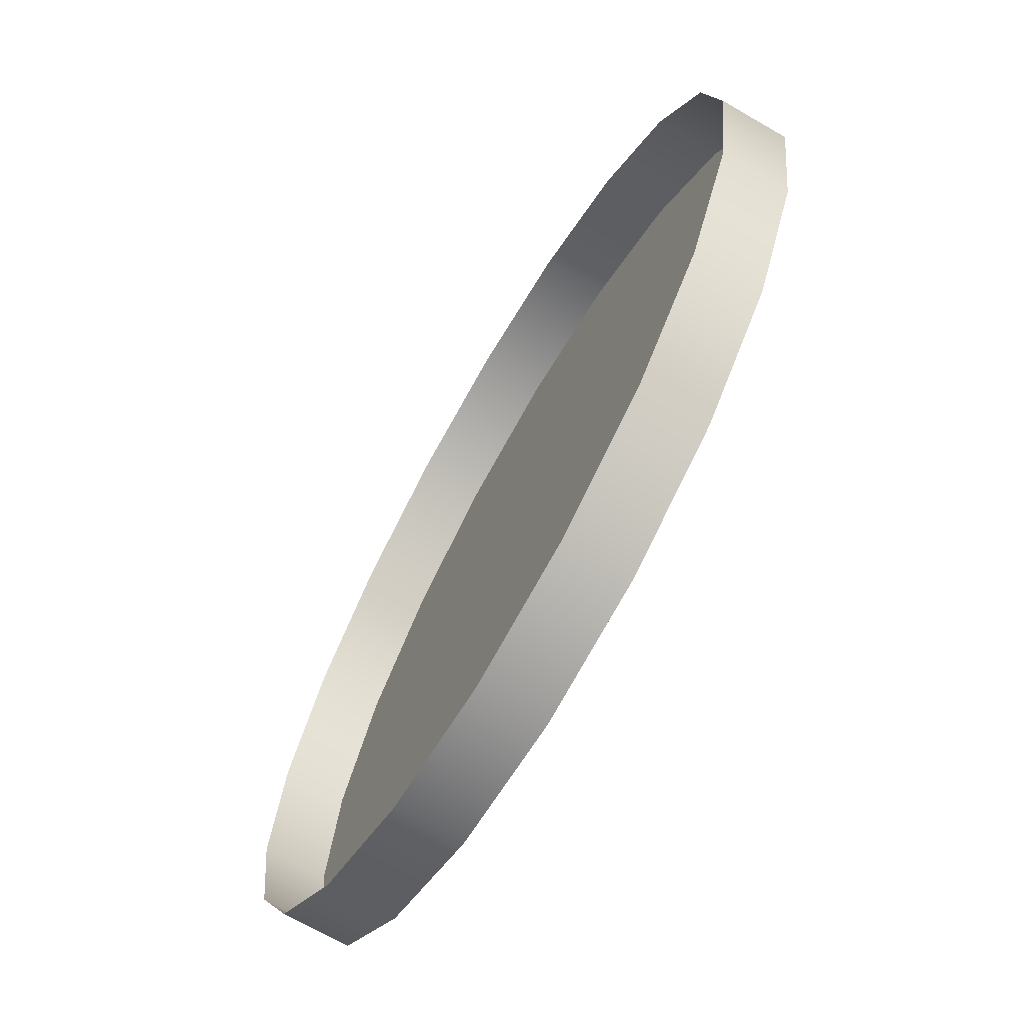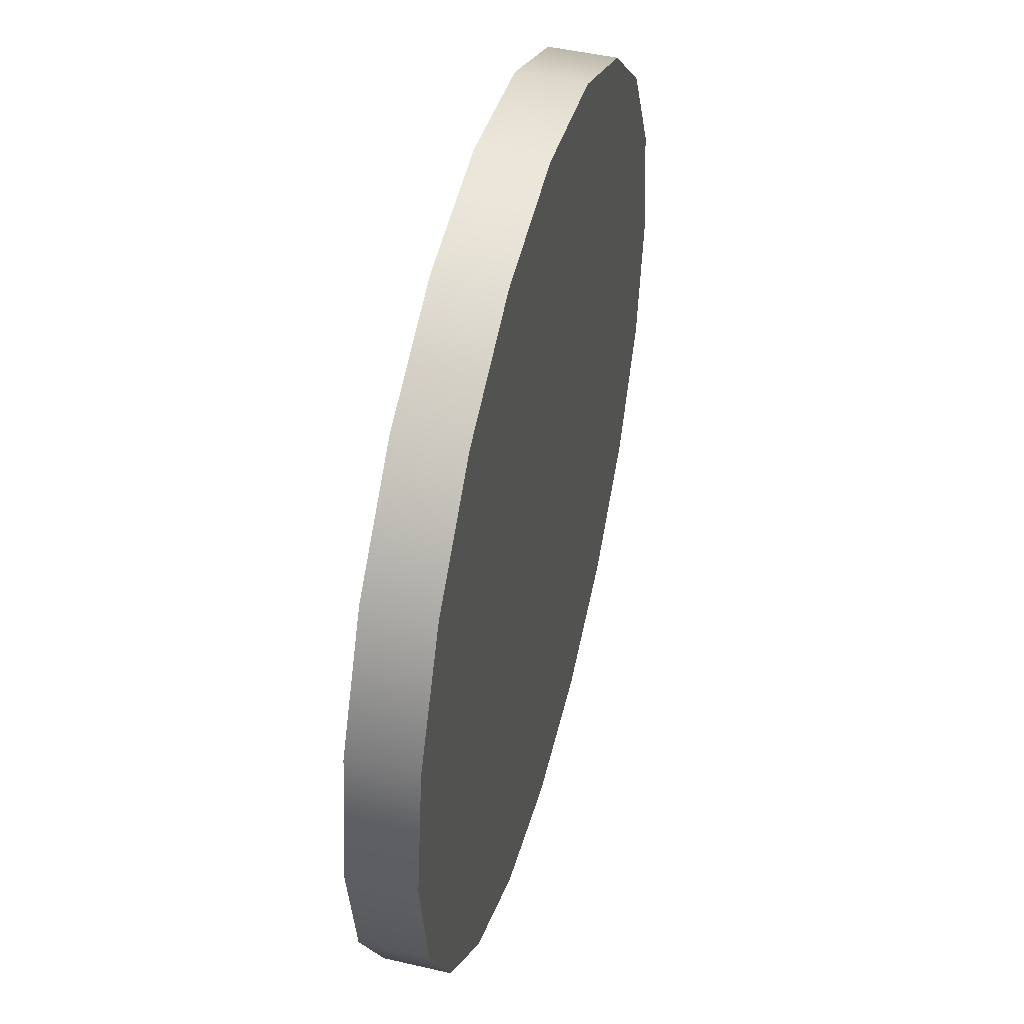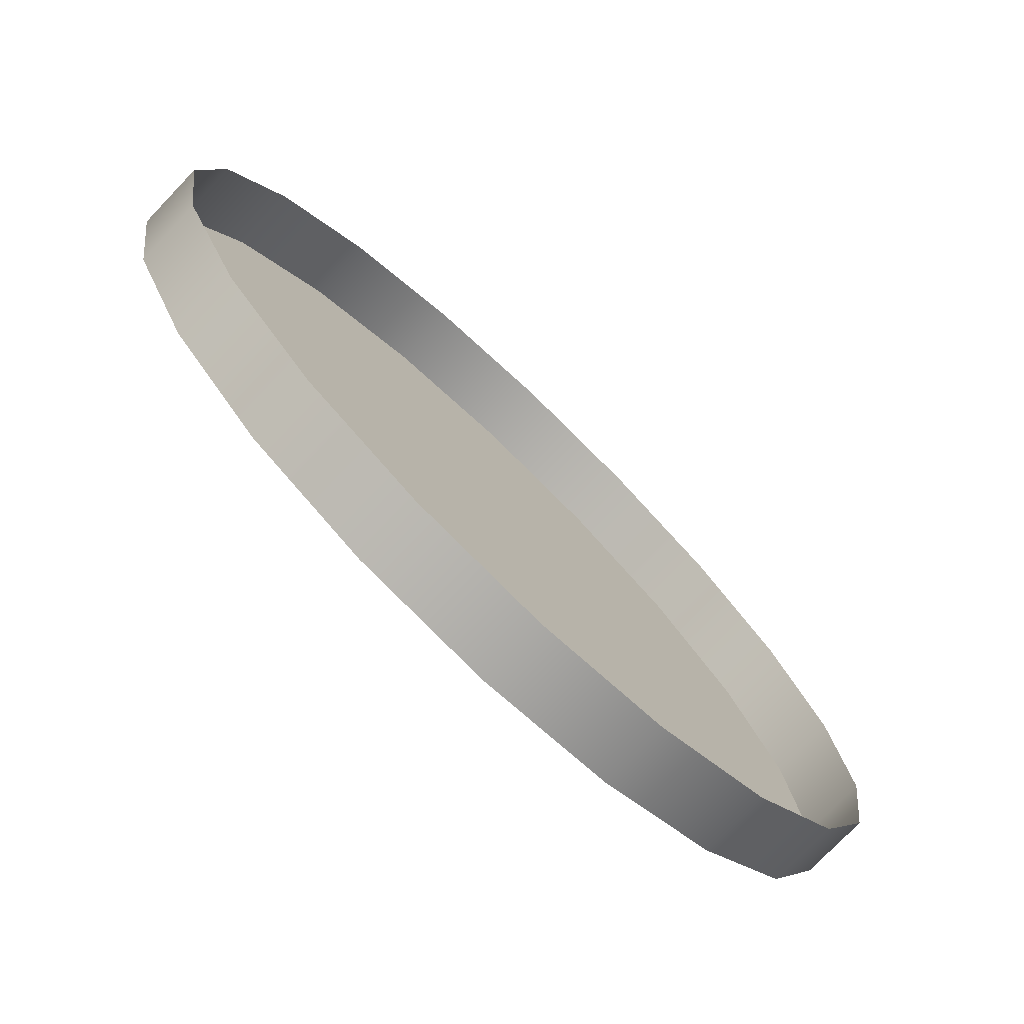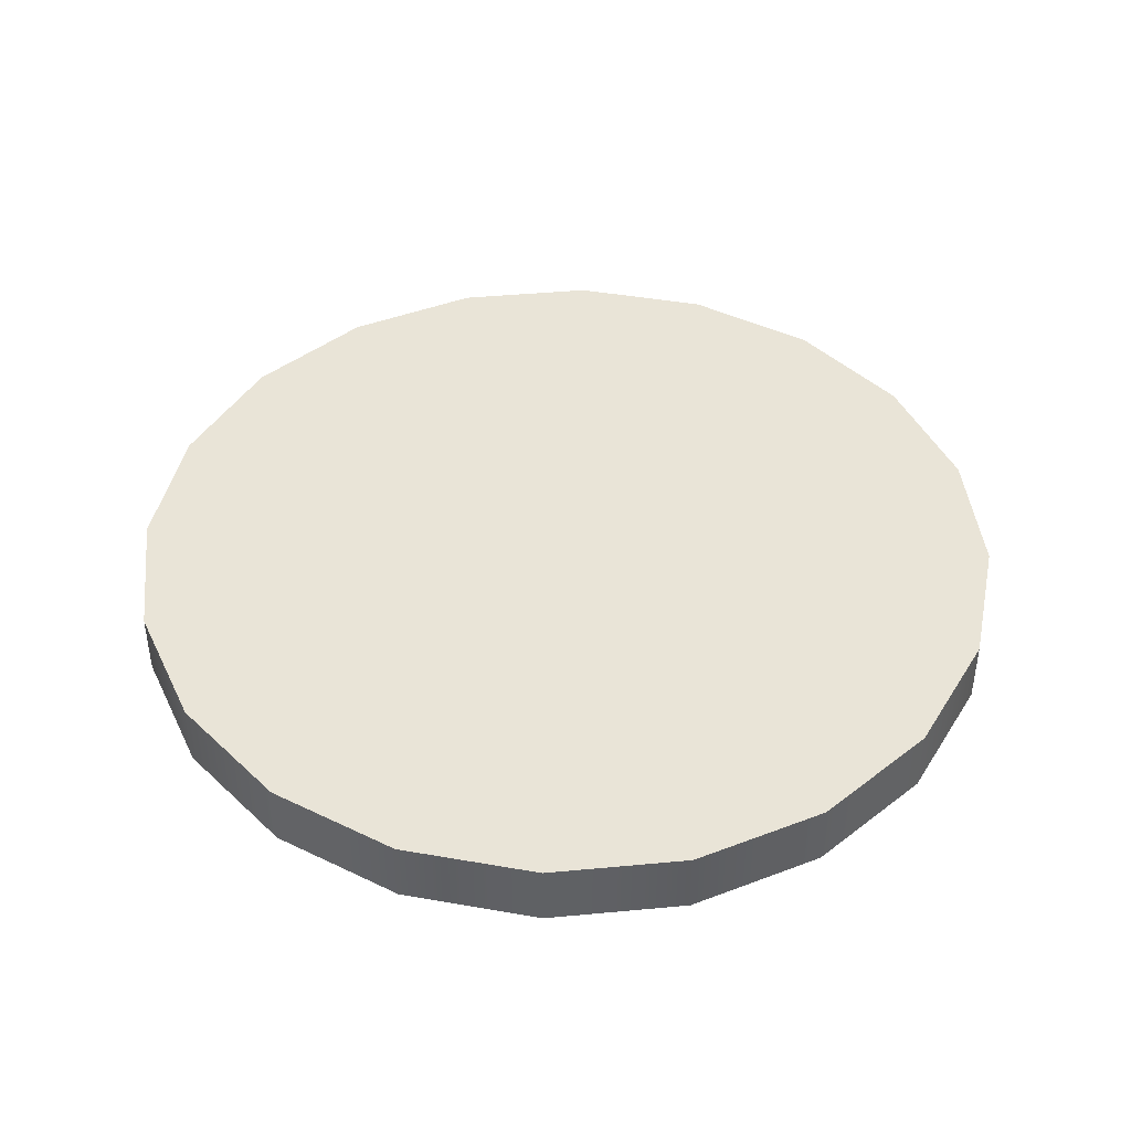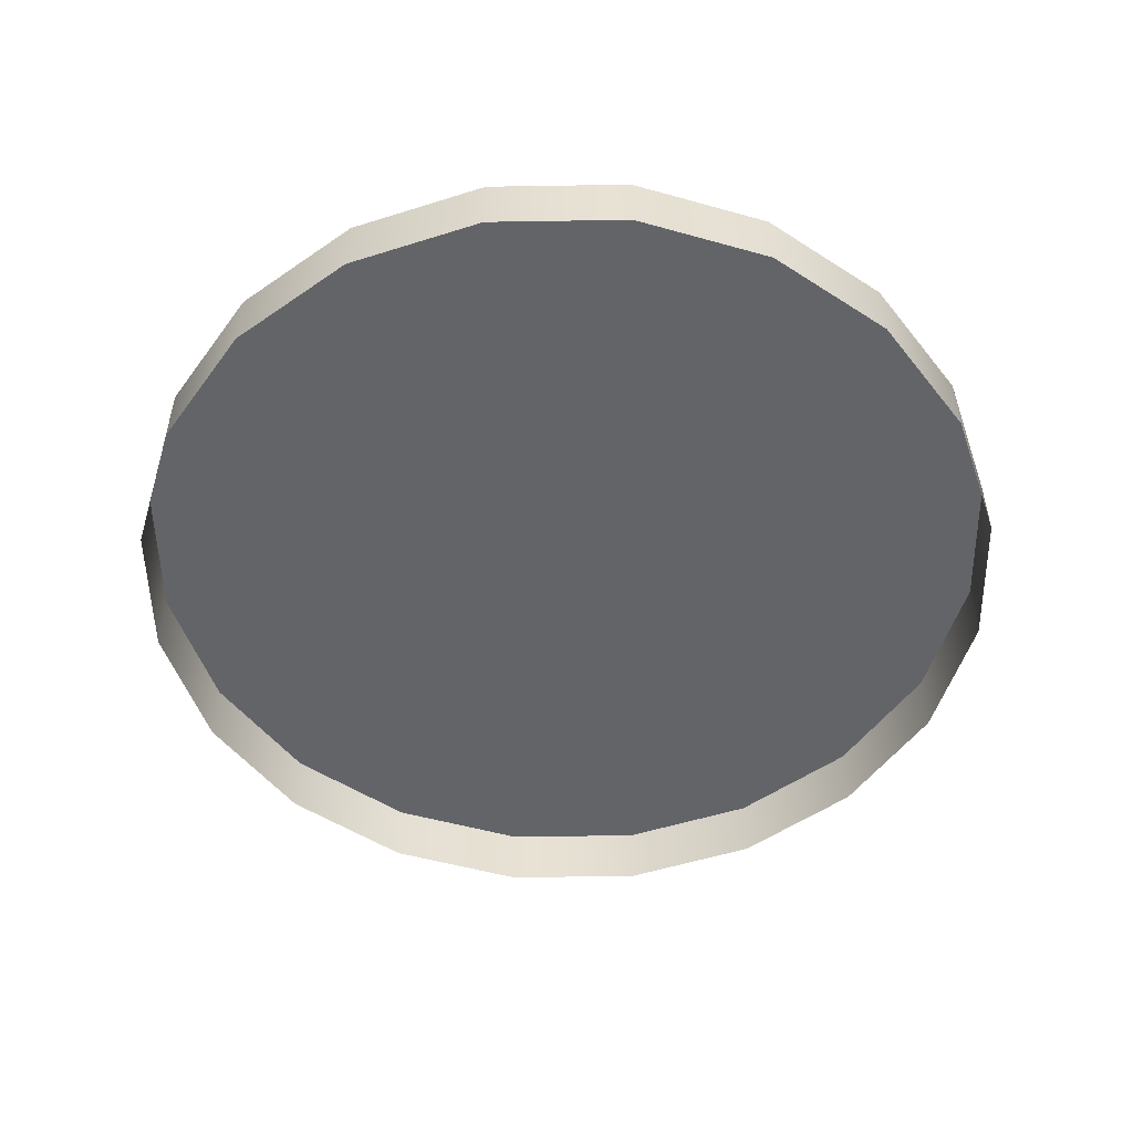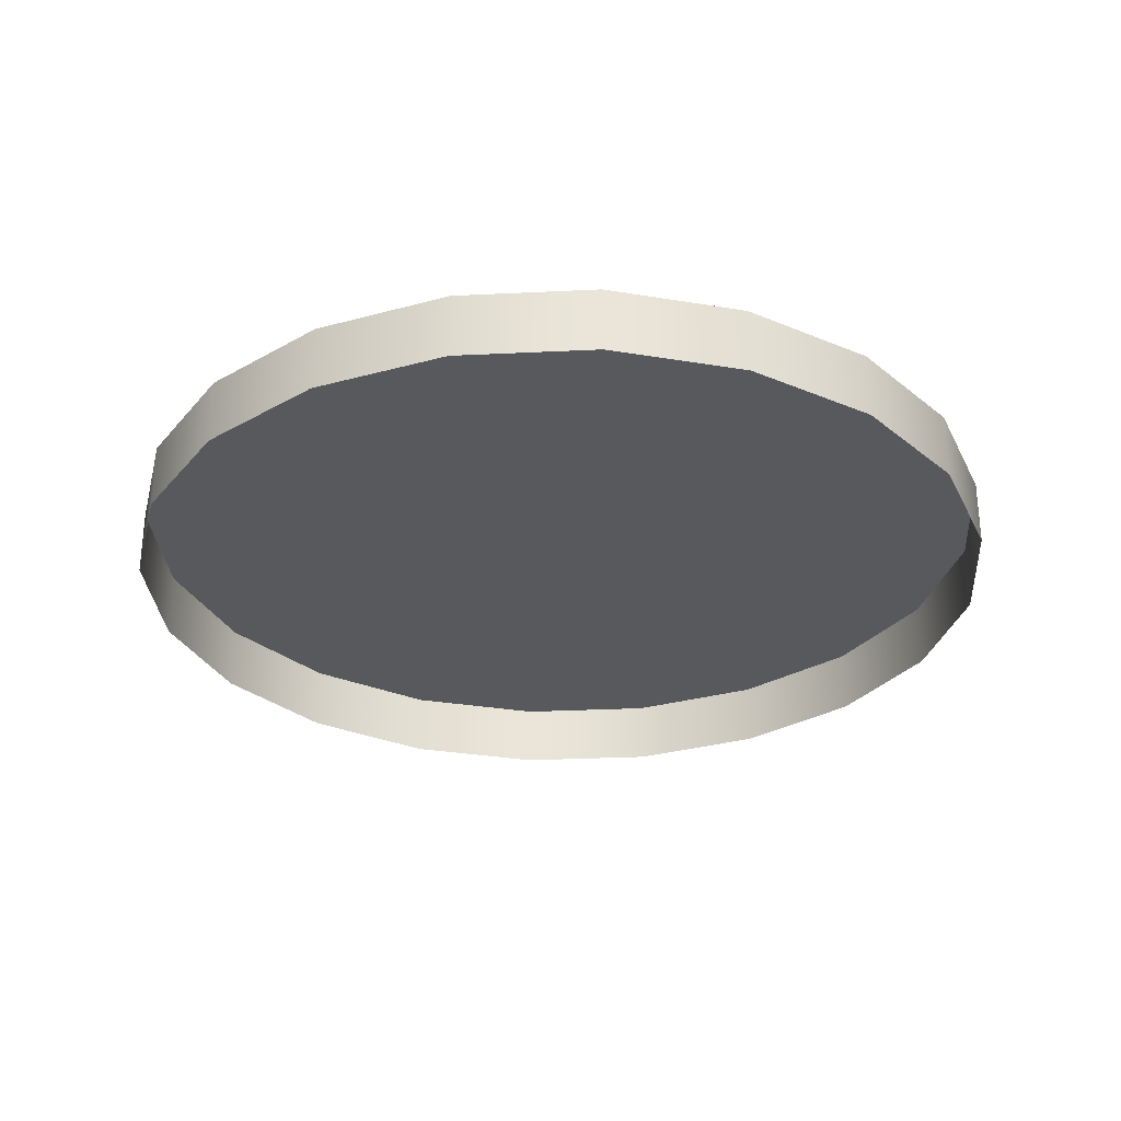
<metadata>
{"format":"obj","ext":"obj","renderer":"f3d","projection":"perspective","resolution":1024,"background":"white","views":[{"elev":-69.4,"azim":60.0,"up":"+Z"},{"elev":47.7,"azim":104.6,"up":"+Z"},{"elev":-75.4,"azim":-43.7,"up":"+Z"},{"elev":43.4,"azim":92.7,"up":"+Y"},{"elev":-51.3,"azim":-8.0,"up":"+Y"},{"elev":-29.5,"azim":85.1,"up":"+Y"}]}
</metadata>
<code>
g default
v 0.6624 0.2476 -0.2152
v 0.5634 0.2476 -0.4094
v 0.4094 0.2476 -0.5634
v 0.2152 0.2476 -0.6624
v 0 0.2476 -0.6964
v -0.2152 0.2476 -0.6624
v -0.4094 0.2476 -0.5634
v -0.5634 0.2476 -0.4094
v -0.6624 0.2476 -0.2152
v -0.6964 0.2476 0
v -0.6624 0.2476 0.2152
v -0.5634 0.2476 0.4094
v -0.4094 0.2476 0.5634
v -0.2152 0.2476 0.6624
v -0 0.2476 0.6964
v 0.2152 0.2476 0.6624
v 0.4094 0.2476 0.5634
v 0.5634 0.2476 0.4094
v 0.6624 0.2476 0.2152
v 0.6964 0.2476 0
v 0.6624 0.3517 -0.2152
v 0.5634 0.3517 -0.4094
v 0.4094 0.3517 -0.5634
v 0.2152 0.3517 -0.6624
v 0 0.3517 -0.6964
v -0.2152 0.3517 -0.6624
v -0.4094 0.3517 -0.5634
v -0.5634 0.3517 -0.4094
v -0.6624 0.3517 -0.2152
v -0.6964 0.3517 0
v -0.6624 0.3517 0.2152
v -0.5634 0.3517 0.4094
v -0.4094 0.3517 0.5634
v -0.2152 0.3517 0.6624
v -0 0.3517 0.6964
v 0.2152 0.3517 0.6624
v 0.4094 0.3517 0.5634
v 0.5634 0.3517 0.4094
v 0.6624 0.3517 0.2152
v 0.6964 0.3517 0
v 0.5731 0.3517 -0.1862
v 0.4875 0.3517 -0.3542
v 0.3542 0.3517 -0.4875
v 0.1862 0.3517 -0.5731
v -0 0.3517 -0.6026
v -0.1862 0.3517 -0.5731
v -0.3542 0.3517 -0.4875
v -0.4875 0.3517 -0.3542
v -0.5731 0.3517 -0.1862
v -0.6026 0.3517 -0
v -0.5731 0.3517 0.1862
v -0.4875 0.3517 0.3542
v -0.3542 0.3517 0.4875
v -0.1862 0.3517 0.5731
v -0 0.3517 0.6026
v 0.1862 0.3517 0.5731
v 0.3542 0.3517 0.4875
v 0.4875 0.3517 0.3542
v 0.5731 0.3517 0.1862
v 0.6026 0.3517 -0
v 0.2193 0.3517 -0.07125
v 0.1865 0.3517 -0.1355
v 0.1355 0.3517 -0.1865
v 0.07125 0.3517 -0.2193
v -0 0.3517 -0.2306
v -0.07125 0.3517 -0.2193
v -0.1355 0.3517 -0.1865
v -0.1865 0.3517 -0.1355
v -0.2193 0.3517 -0.07125
v -0.2306 0.3517 -0
v -0.2193 0.3517 0.07125
v -0.1865 0.3517 0.1355
v -0.1355 0.3517 0.1865
v -0.07125 0.3517 0.2193
v -0 0.3517 0.2306
v 0.07125 0.3517 0.2193
v 0.1355 0.3517 0.1865
v 0.1865 0.3517 0.1355
v 0.2193 0.3517 0.07125
v 0.2306 0.3517 -0
v -0 0.3517 -0
g Button
f 1 2 22 21
f 2 3 23 22
f 3 4 24 23
f 4 5 25 24
f 5 6 26 25
f 6 7 27 26
f 7 8 28 27
f 8 9 29 28
f 9 10 30 29
f 10 11 31 30
f 11 12 32 31
f 12 13 33 32
f 13 14 34 33
f 14 15 35 34
f 15 16 36 35
f 16 17 37 36
f 17 18 38 37
f 18 19 39 38
f 19 20 40 39
f 20 1 21 40
f 21 22 42 41
f 22 23 43 42
f 23 24 44 43
f 24 25 45 44
f 25 26 46 45
f 26 27 47 46
f 27 28 48 47
f 28 29 49 48
f 29 30 50 49
f 30 31 51 50
f 31 32 52 51
f 32 33 53 52
f 33 34 54 53
f 34 35 55 54
f 35 36 56 55
f 36 37 57 56
f 37 38 58 57
f 38 39 59 58
f 39 40 60 59
f 40 21 41 60
f 41 42 62 61
f 42 43 63 62
f 43 44 64 63
f 44 45 65 64
f 45 46 66 65
f 46 47 67 66
f 47 48 68 67
f 48 49 69 68
f 49 50 70 69
f 50 51 71 70
f 51 52 72 71
f 52 53 73 72
f 53 54 74 73
f 54 55 75 74
f 55 56 76 75
f 56 57 77 76
f 57 58 78 77
f 58 59 79 78
f 59 60 80 79
f 60 41 61 80
f 61 62 81
f 62 63 81
f 63 64 81
f 64 65 81
f 65 66 81
f 66 67 81
f 67 68 81
f 68 69 81
f 69 70 81
f 70 71 81
f 71 72 81
f 72 73 81
f 73 74 81
f 74 75 81
f 75 76 81
f 76 77 81
f 77 78 81
f 78 79 81
f 79 80 81
f 80 61 81

</code>
